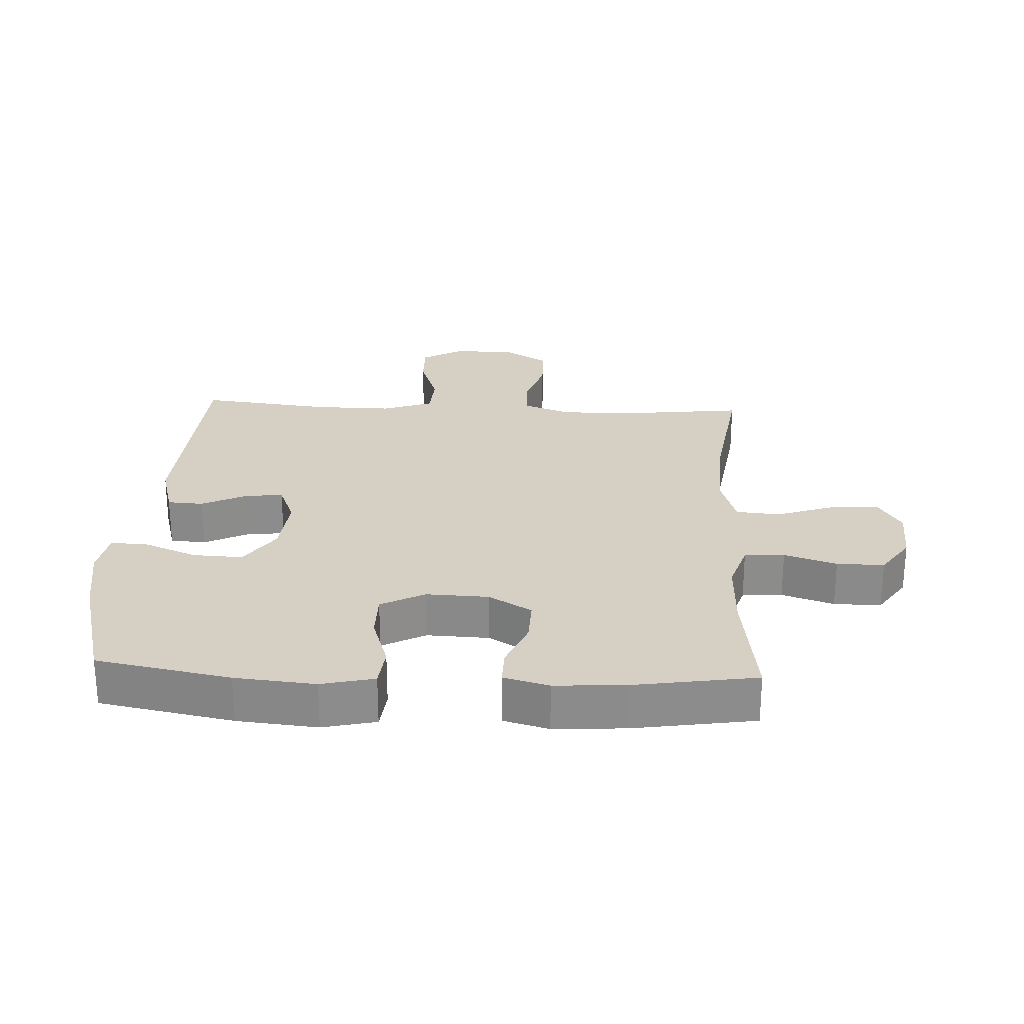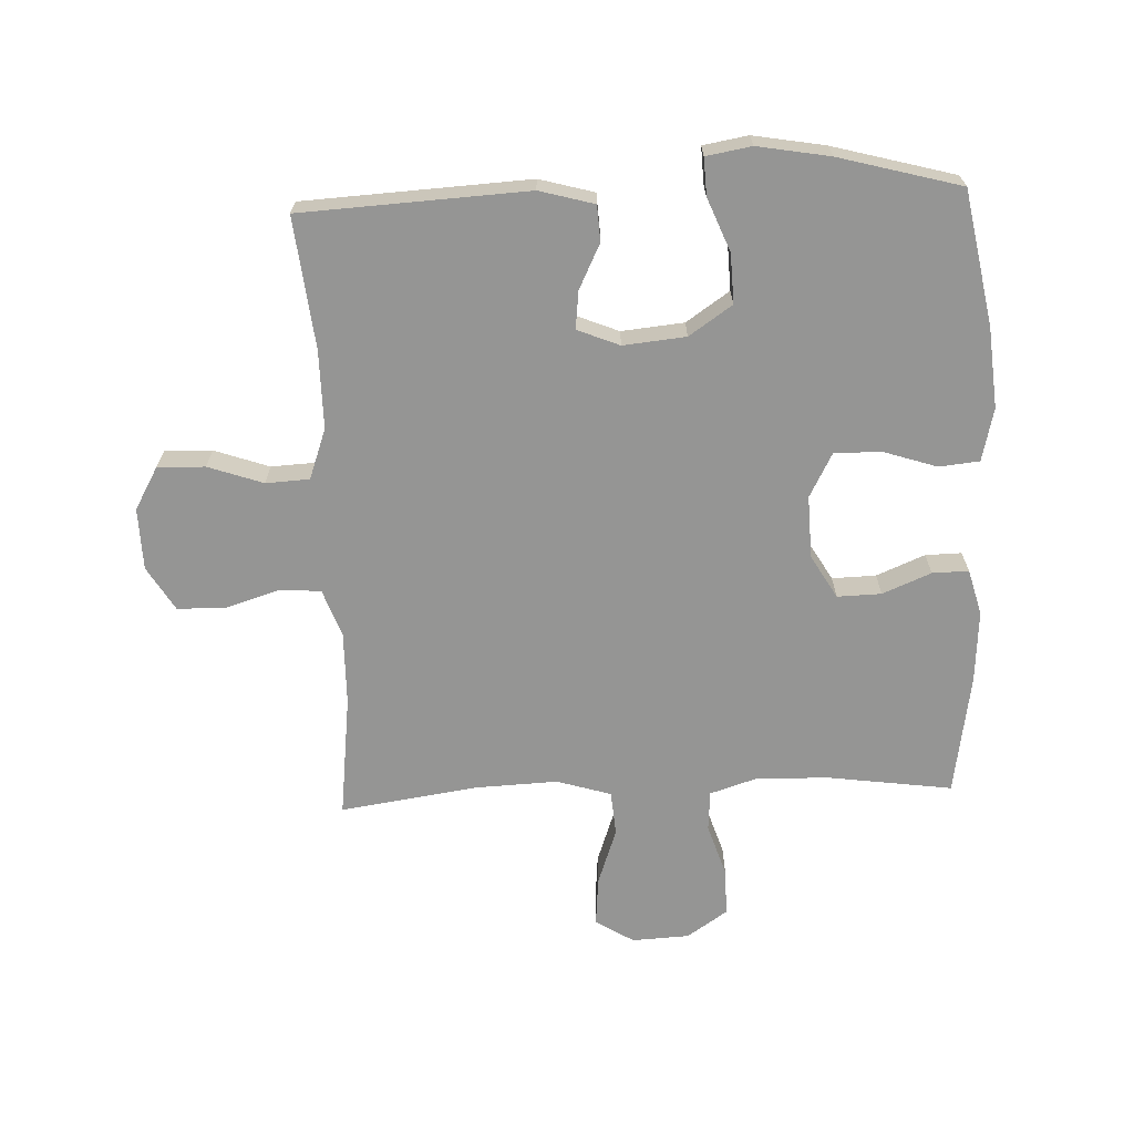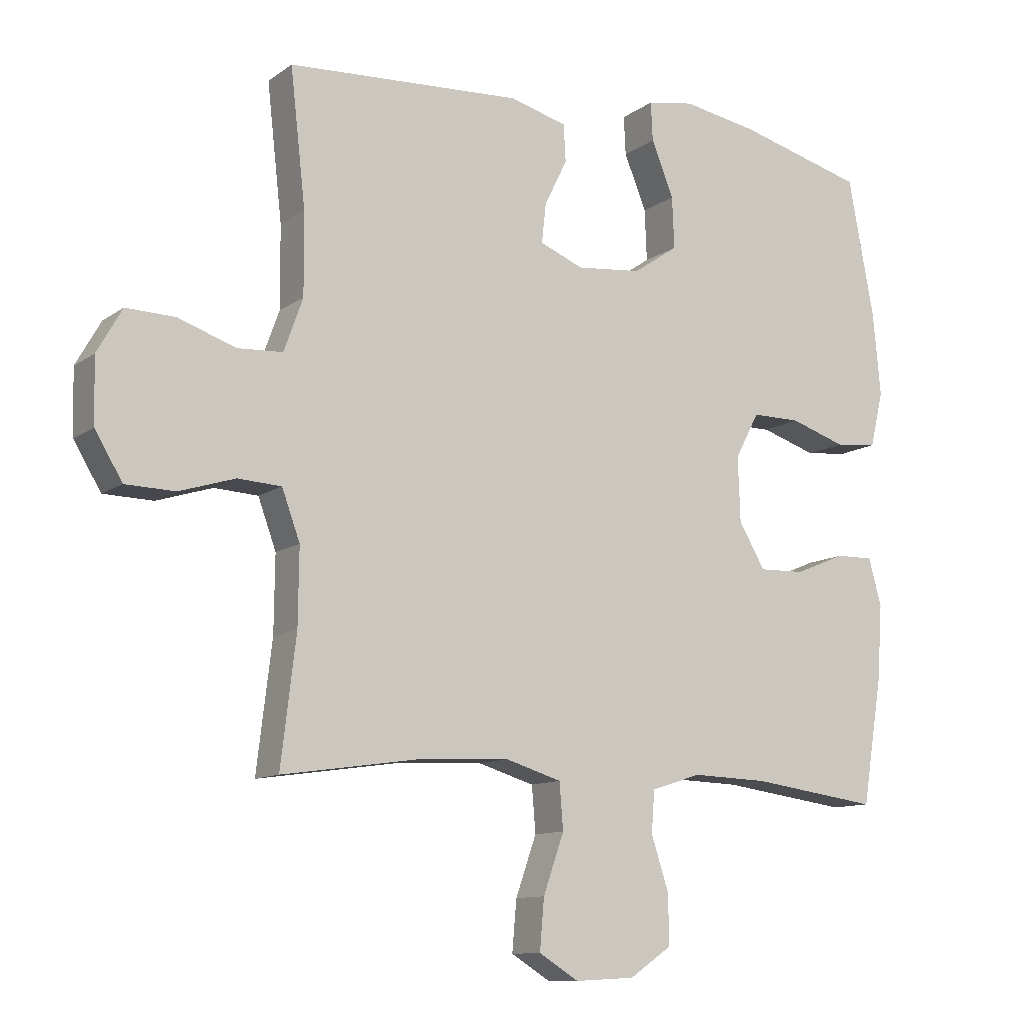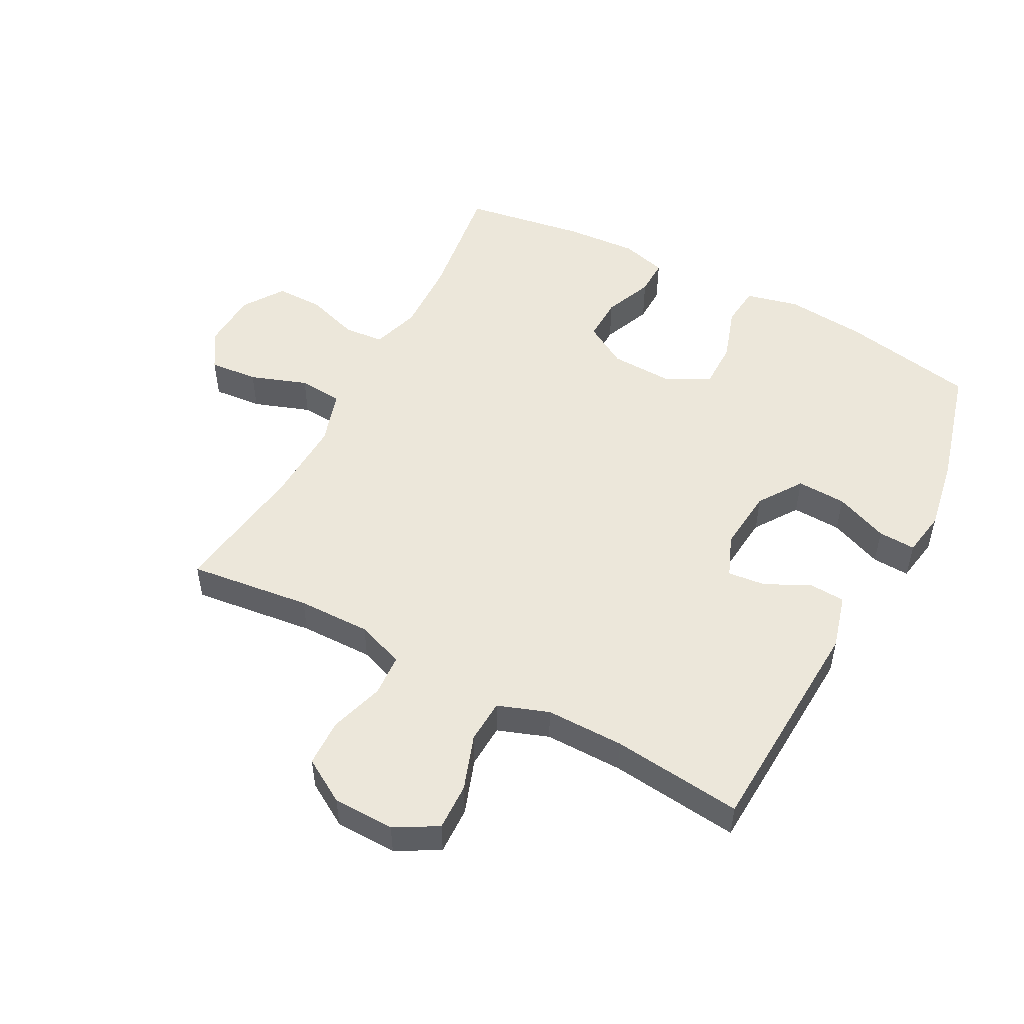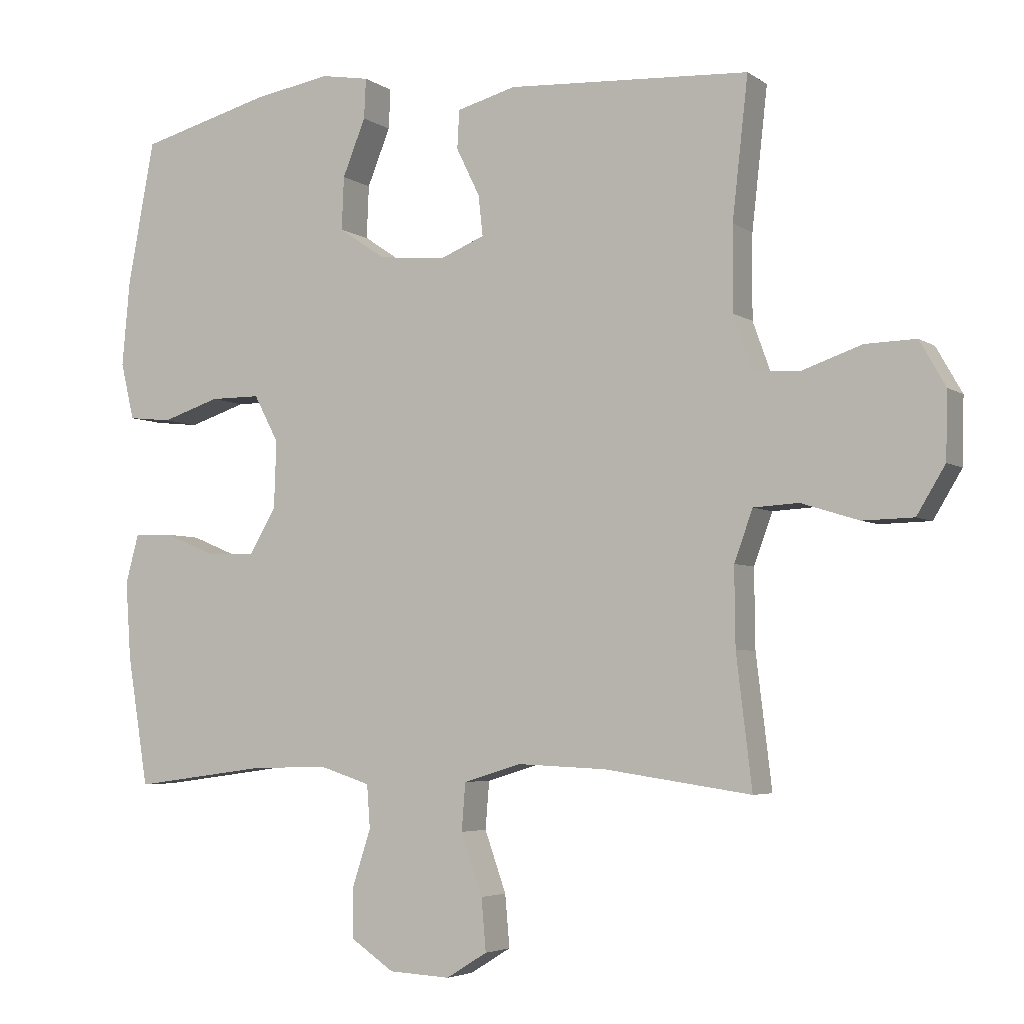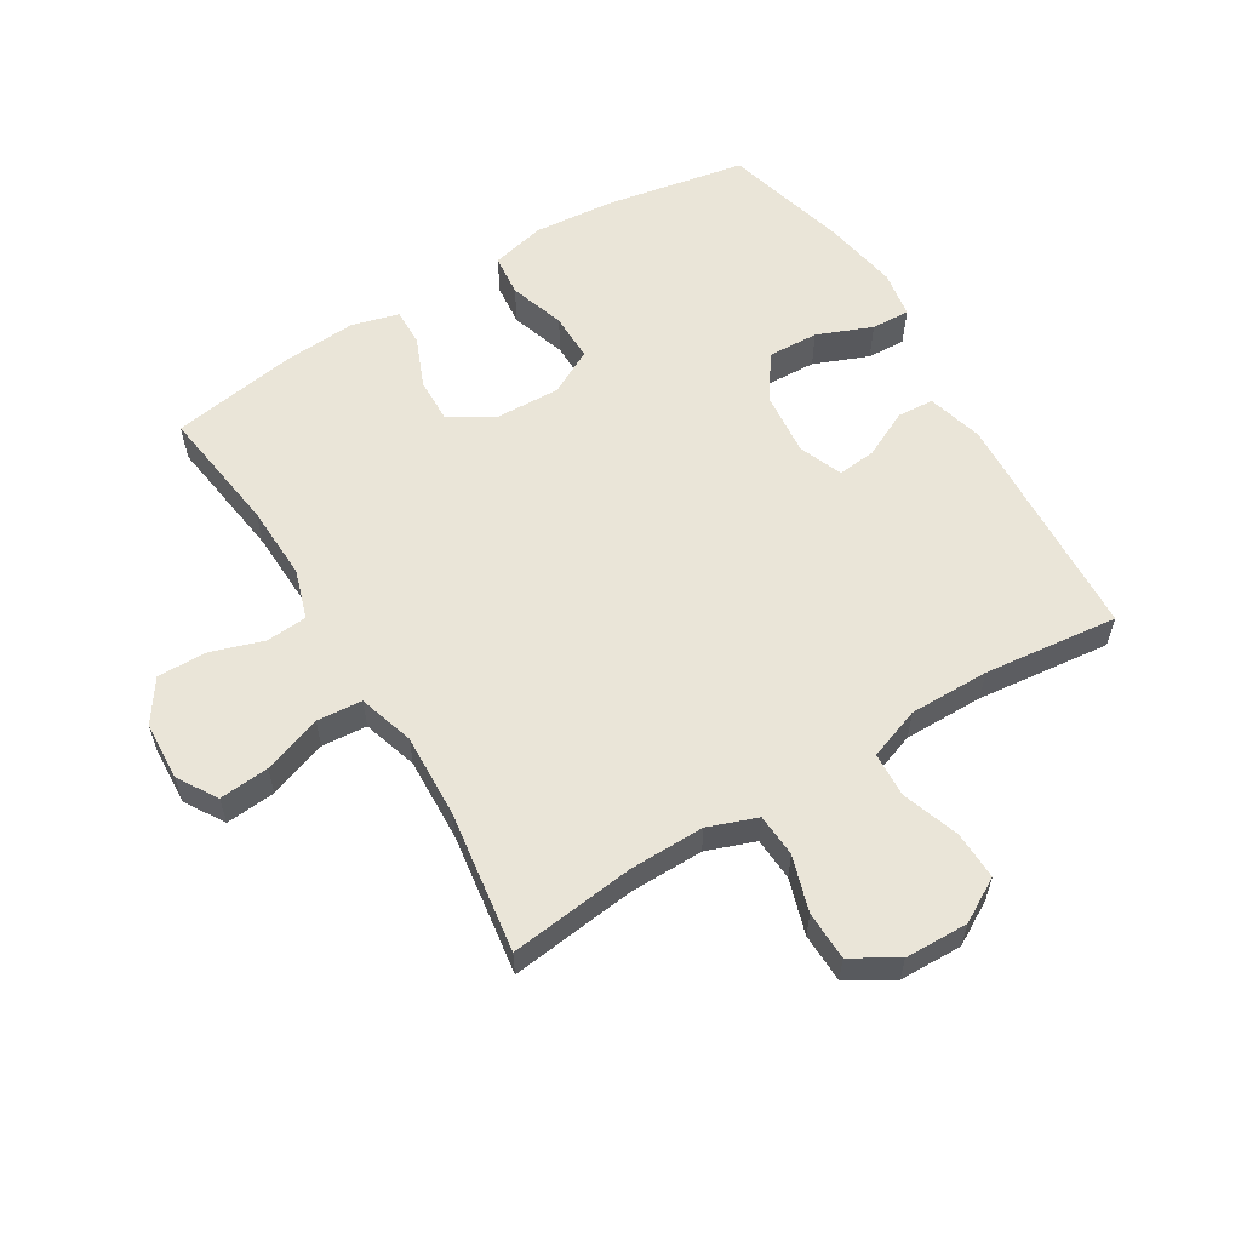
<metadata>
{"format":"obj","ext":"obj","renderer":"f3d","projection":"perspective","resolution":1024,"background":"white","views":[{"elev":26.1,"azim":92.9,"up":"+Y"},{"elev":-67.4,"azim":2.3,"up":"+Y"},{"elev":-11.0,"azim":-31.2,"up":"+Z"},{"elev":51.7,"azim":-62.1,"up":"+Y"},{"elev":-4.4,"azim":-153.2,"up":"+Z"},{"elev":58.9,"azim":-121.3,"up":"+Y"}]}
</metadata>
<code>
o path776
v 0.3349 0.0375 0.5803
v 0.2181 0.0375 0.6005
v 0.145 0.0375 0.588
v 0.1479 0.0375 0.5276
v 0.1825 0.0375 0.4416
v 0.1859 0.0375 0.3616
v 0.1158 0.0375 0.314
v 0.01483 0.0375 0.304
v -0.05323 0.0375 0.3316
v -0.04661 0.0375 0.3926
v -0.01109 0.0375 0.465
v -0.01435 0.0375 0.523
v -0.1031 0.0375 0.5473
v -0.4693 0.0375 0.5273
v -0.4457 0.0375 0.3159
v -0.4448 0.0375 0.1895
v -0.4743 0.0375 0.1074
v -0.5449 0.0375 0.1036
v -0.6339 0.0375 0.1344
v -0.7107 0.0375 0.1367
v -0.7498 0.0375 0.06806
v -0.7473 0.0375 -0.03195
v -0.7045 0.0375 -0.103
v -0.6274 0.0375 -0.1049
v -0.5404 0.0375 -0.07767
v -0.4724 0.0375 -0.08164
v -0.4443 0.0375 -0.1586
v -0.4456 0.0375 -0.2768
v -0.4693 0.0375 -0.4746
v -0.2469 0.0375 -0.4423
v -0.1135 0.0375 -0.4365
v -0.02597 0.0375 -0.4633
v -0.02019 0.0375 -0.5348
v -0.05254 0.0375 -0.6268
v -0.0594 0.0375 -0.7056
v 0.002501 0.0375 -0.7439
v 0.09526 0.0375 -0.739
v 0.1607 0.0375 -0.6945
v 0.16 0.0375 -0.618
v 0.1326 0.0375 -0.5334
v 0.1375 0.0375 -0.4685
v 0.2152 0.0375 -0.4435
v 0.334 0.0375 -0.4475
v 0.5324 0.0375 -0.4746
v 0.564 0.0375 -0.2783
v 0.5718 0.0375 -0.162
v 0.5519 0.0375 -0.08844
v 0.4931 0.0375 -0.08955
v 0.4147 0.0375 -0.1221
v 0.3435 0.0375 -0.1242
v 0.3024 0.0375 -0.05429
v 0.2989 0.0375 0.04671
v 0.3362 0.0375 0.1174
v 0.4119 0.0375 0.1173
v 0.499 0.0375 0.08884
v 0.5645 0.0375 0.09554
v 0.5847 0.0375 0.1812
v 0.5729 0.0375 0.311
v 0.5324 0.0375 0.5273
v 0.3349 -0.0375 0.5803
v 0.2181 -0.0375 0.6005
v 0.145 -0.0375 0.588
v 0.1479 -0.0375 0.5276
v 0.1825 -0.0375 0.4416
v 0.1859 -0.0375 0.3616
v 0.1158 -0.0375 0.314
v 0.01483 -0.0375 0.304
v -0.05323 -0.0375 0.3316
v -0.04661 -0.0375 0.3926
v -0.01109 -0.0375 0.465
v -0.01435 -0.0375 0.523
v -0.1031 -0.0375 0.5473
v -0.4693 -0.0375 0.5273
v -0.4457 -0.0375 0.3159
v -0.4448 -0.0375 0.1895
v -0.4743 -0.0375 0.1074
v -0.5449 -0.0375 0.1036
v -0.6339 -0.0375 0.1344
v -0.7107 -0.0375 0.1367
v -0.7498 -0.0375 0.06806
v -0.7473 -0.0375 -0.03195
v -0.7045 -0.0375 -0.103
v -0.6274 -0.0375 -0.1049
v -0.5404 -0.0375 -0.07767
v -0.4724 -0.0375 -0.08164
v -0.4443 -0.0375 -0.1586
v -0.4456 -0.0375 -0.2768
v -0.4693 -0.0375 -0.4746
v -0.2469 -0.0375 -0.4423
v -0.1135 -0.0375 -0.4365
v -0.02597 -0.0375 -0.4633
v -0.02019 -0.0375 -0.5348
v -0.05254 -0.0375 -0.6268
v -0.0594 -0.0375 -0.7056
v 0.002501 -0.0375 -0.7439
v 0.09526 -0.0375 -0.739
v 0.1607 -0.0375 -0.6945
v 0.16 -0.0375 -0.618
v 0.1326 -0.0375 -0.5334
v 0.1375 -0.0375 -0.4685
v 0.2152 -0.0375 -0.4435
v 0.334 -0.0375 -0.4475
v 0.5324 -0.0375 -0.4746
v 0.564 -0.0375 -0.2783
v 0.5718 -0.0375 -0.162
v 0.5519 -0.0375 -0.08844
v 0.4931 -0.0375 -0.08955
v 0.4147 -0.0375 -0.1221
v 0.3435 -0.0375 -0.1242
v 0.3024 -0.0375 -0.05429
v 0.2989 -0.0375 0.04671
v 0.3362 -0.0375 0.1174
v 0.4119 -0.0375 0.1173
v 0.499 -0.0375 0.08884
v 0.5645 -0.0375 0.09554
v 0.5847 -0.0375 0.1812
v 0.5729 -0.0375 0.311
v 0.5324 -0.0375 0.5273
v 0.5645 0.0375 0.09554
v 0.5645 0.0375 0.09554
v 0.5847 0.0375 0.1812
v 0.5729 0.0375 0.311
v 0.564 0.0375 -0.2783
v 0.5718 0.0375 -0.162
v 0.5519 0.0375 -0.08844
v 0.5519 0.0375 -0.08844
v 0.499 0.0375 0.08884
v 0.4931 0.0375 -0.08955
v 0.5324 0.0375 -0.4746
v 0.5324 0.0375 -0.4746
v 0.5324 0.0375 0.5273
v 0.5324 0.0375 0.5273
v 0.4119 0.0375 0.1173
v 0.4147 0.0375 -0.1221
v 0.3349 0.0375 0.5803
v 0.334 0.0375 -0.4475
v 0.3435 0.0375 -0.1242
v 0.3435 0.0375 -0.1242
v 0.3362 0.0375 0.1174
v 0.3362 0.0375 0.1174
v 0.3024 0.0375 -0.05429
v 0.2989 0.0375 0.04671
v 0.2181 0.0375 0.6005
v 0.2152 0.0375 -0.4435
v 0.1825 0.0375 0.4416
v 0.1859 0.0375 0.3616
v 0.145 0.0375 0.588
v 0.145 0.0375 0.588
v 0.1375 0.0375 -0.4685
v 0.1375 0.0375 -0.4685
v 0.1158 0.0375 0.314
v 0.1479 0.0375 0.5276
v 0.09526 0.0375 -0.739
v 0.1607 0.0375 -0.6945
v 0.16 0.0375 -0.618
v 0.1326 0.0375 -0.5334
v 0.01483 0.0375 0.304
v 0.002501 0.0375 -0.7439
v -0.05323 0.0375 0.3316
v -0.05323 0.0375 0.3316
v -0.0594 0.0375 -0.7056
v -0.0594 0.0375 -0.7056
v -0.04661 0.0375 0.3926
v -0.01109 0.0375 0.465
v -0.01435 0.0375 0.523
v -0.01435 0.0375 0.523
v -0.1031 0.0375 0.5473
v -0.05254 0.0375 -0.6268
v -0.02019 0.0375 -0.5348
v -0.02597 0.0375 -0.4633
v -0.02597 0.0375 -0.4633
v -0.1135 0.0375 -0.4365
v -0.2469 0.0375 -0.4423
v -0.4693 0.0375 -0.4746
v -0.4693 0.0375 -0.4746
v -0.4443 0.0375 -0.1586
v -0.4456 0.0375 -0.2768
v -0.4457 0.0375 0.3159
v -0.4448 0.0375 0.1895
v -0.4693 0.0375 0.5273
v -0.4693 0.0375 0.5273
v -0.4724 0.0375 -0.08164
v -0.4724 0.0375 -0.08164
v -0.4743 0.0375 0.1074
v -0.4743 0.0375 0.1074
v -0.5404 0.0375 -0.07767
v -0.5449 0.0375 0.1036
v -0.6274 0.0375 -0.1049
v -0.6339 0.0375 0.1344
v -0.7045 0.0375 -0.103
v -0.7107 0.0375 0.1367
v -0.7107 0.0375 0.1367
v -0.7473 0.0375 -0.03195
v -0.7498 0.0375 0.06806
v 0.5645 -0.0375 0.09554
v 0.5645 -0.0375 0.09554
v 0.5847 -0.0375 0.1812
v 0.5729 -0.0375 0.311
v 0.564 -0.0375 -0.2783
v 0.5718 -0.0375 -0.162
v 0.5519 -0.0375 -0.08844
v 0.5519 -0.0375 -0.08844
v 0.499 -0.0375 0.08884
v 0.4931 -0.0375 -0.08955
v 0.5324 -0.0375 -0.4746
v 0.5324 -0.0375 -0.4746
v 0.5324 -0.0375 0.5273
v 0.5324 -0.0375 0.5273
v 0.4119 -0.0375 0.1173
v 0.4147 -0.0375 -0.1221
v 0.3349 -0.0375 0.5803
v 0.334 -0.0375 -0.4475
v 0.3435 -0.0375 -0.1242
v 0.3435 -0.0375 -0.1242
v 0.3362 -0.0375 0.1174
v 0.3362 -0.0375 0.1174
v 0.3024 -0.0375 -0.05429
v 0.2989 -0.0375 0.04671
v 0.2181 -0.0375 0.6005
v 0.2152 -0.0375 -0.4435
v 0.1825 -0.0375 0.4416
v 0.1859 -0.0375 0.3616
v 0.145 -0.0375 0.588
v 0.145 -0.0375 0.588
v 0.1375 -0.0375 -0.4685
v 0.1375 -0.0375 -0.4685
v 0.1158 -0.0375 0.314
v 0.1479 -0.0375 0.5276
v 0.09526 -0.0375 -0.739
v 0.1607 -0.0375 -0.6945
v 0.16 -0.0375 -0.618
v 0.1326 -0.0375 -0.5334
v 0.01483 -0.0375 0.304
v 0.002501 -0.0375 -0.7439
v -0.05323 -0.0375 0.3316
v -0.05323 -0.0375 0.3316
v -0.0594 -0.0375 -0.7056
v -0.0594 -0.0375 -0.7056
v -0.04661 -0.0375 0.3926
v -0.01109 -0.0375 0.465
v -0.01435 -0.0375 0.523
v -0.01435 -0.0375 0.523
v -0.1031 -0.0375 0.5473
v -0.05254 -0.0375 -0.6268
v -0.02019 -0.0375 -0.5348
v -0.02597 -0.0375 -0.4633
v -0.02597 -0.0375 -0.4633
v -0.1135 -0.0375 -0.4365
v -0.2469 -0.0375 -0.4423
v -0.4693 -0.0375 -0.4746
v -0.4693 -0.0375 -0.4746
v -0.4443 -0.0375 -0.1586
v -0.4456 -0.0375 -0.2768
v -0.4457 -0.0375 0.3159
v -0.4448 -0.0375 0.1895
v -0.4693 -0.0375 0.5273
v -0.4693 -0.0375 0.5273
v -0.4724 -0.0375 -0.08164
v -0.4724 -0.0375 -0.08164
v -0.4743 -0.0375 0.1074
v -0.4743 -0.0375 0.1074
v -0.5404 -0.0375 -0.07767
v -0.5449 -0.0375 0.1036
v -0.6274 -0.0375 -0.1049
v -0.6339 -0.0375 0.1344
v -0.7045 -0.0375 -0.103
v -0.7107 -0.0375 0.1367
v -0.7107 -0.0375 0.1367
v -0.7473 -0.0375 -0.03195
v -0.7498 -0.0375 0.06806
f 267 270 265
f 246 225 217
f 232 245 231
f 197 203 195
f 213 212 210
f 253 249 252
f 252 248 233
f 229 231 244
f 217 220 213
f 227 215 222
f 198 209 197
f 263 262 260
f 218 215 227
f 199 212 205
f 231 229 230
f 255 235 254
f 225 220 217
f 222 211 221
f 211 198 207
f 221 219 228
f 233 217 218
f 225 245 232
f 258 252 233
f 265 269 264
f 229 244 234
f 200 210 199
f 249 253 250
f 210 200 204
f 222 209 198
f 237 234 244
f 204 200 201
f 220 212 213
f 262 263 264
f 270 269 265
f 199 210 212
f 254 243 256
f 222 198 211
f 246 217 248
f 233 218 227
f 221 211 219
f 266 264 269
f 197 209 203
f 244 231 245
f 258 260 262
f 243 239 240
f 265 264 263
f 235 239 254
f 260 258 235
f 249 248 252
f 228 219 223
f 222 215 209
f 245 225 246
f 260 235 255
f 235 258 233
f 243 240 241
f 254 239 243
f 248 217 233
f 120 57 116 196
f 57 58 117 116
f 45 46 105 104
f 46 126 202 105
f 55 56 115 114
f 47 48 107 106
f 130 45 104 206
f 58 132 208 117
f 54 55 114 113
f 48 49 108 107
f 59 1 60 118
f 43 44 103 102
f 49 138 214 108
f 140 54 113 216
f 50 51 110 109
f 52 53 112 111
f 1 2 61 60
f 42 43 102 101
f 51 52 111 110
f 5 6 65 64
f 2 148 224 61
f 150 42 101 226
f 6 7 66 65
f 4 5 64 63
f 3 4 63 62
f 37 38 97 96
f 38 39 98 97
f 39 40 99 98
f 40 41 100 99
f 7 8 67 66
f 36 37 96 95
f 8 160 236 67
f 162 36 95 238
f 10 11 70 69
f 11 166 242 70
f 12 13 72 71
f 34 35 94 93
f 33 34 93 92
f 171 33 92 247
f 31 32 91 90
f 9 10 69 68
f 30 31 90 89
f 175 30 89 251
f 27 28 87 86
f 15 16 75 74
f 181 15 74 257
f 13 14 73 72
f 183 27 86 259
f 16 185 261 75
f 28 29 88 87
f 25 26 85 84
f 17 18 77 76
f 24 25 84 83
f 18 19 78 77
f 23 24 83 82
f 19 192 268 78
f 22 23 82 81
f 21 22 81 80
f 20 21 80 79
f 191 189 194
f 170 141 149
f 156 155 169
f 121 119 127
f 137 134 136
f 177 176 173
f 176 157 172
f 153 168 155
f 141 137 144
f 151 146 139
f 122 121 133
f 187 184 186
f 142 151 139
f 123 129 136
f 155 154 153
f 179 178 159
f 149 141 144
f 146 145 135
f 135 131 122
f 145 152 143
f 157 142 141
f 149 156 169
f 182 157 176
f 189 188 193
f 153 158 168
f 124 123 134
f 173 174 177
f 134 128 124
f 146 122 133
f 161 168 158
f 128 125 124
f 144 137 136
f 186 188 187
f 194 189 193
f 123 136 134
f 178 180 167
f 146 135 122
f 170 172 141
f 157 151 142
f 145 143 135
f 190 193 188
f 121 127 133
f 168 169 155
f 182 186 184
f 167 164 163
f 189 187 188
f 159 178 163
f 184 159 182
f 173 176 172
f 152 147 143
f 146 133 139
f 169 170 149
f 184 179 159
f 159 157 182
f 167 165 164
f 178 167 163
f 172 157 141

</code>
